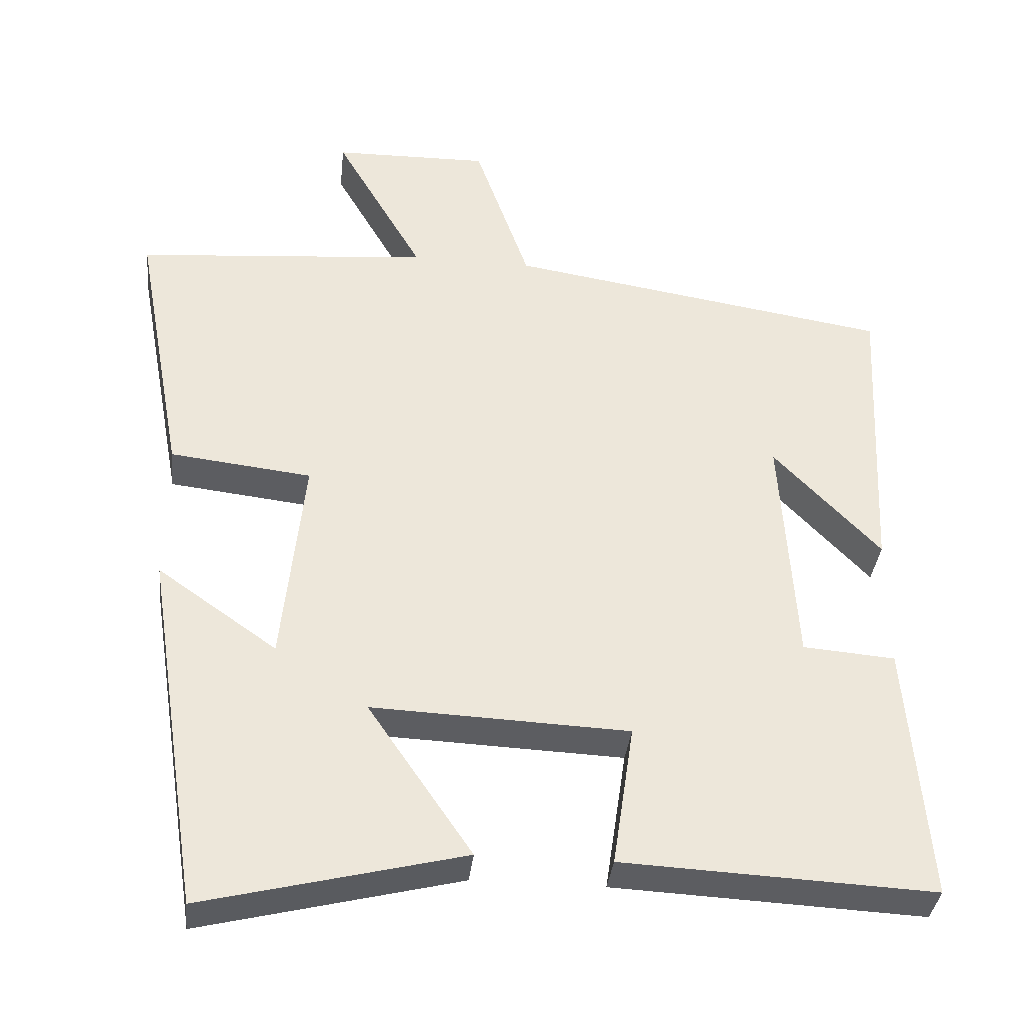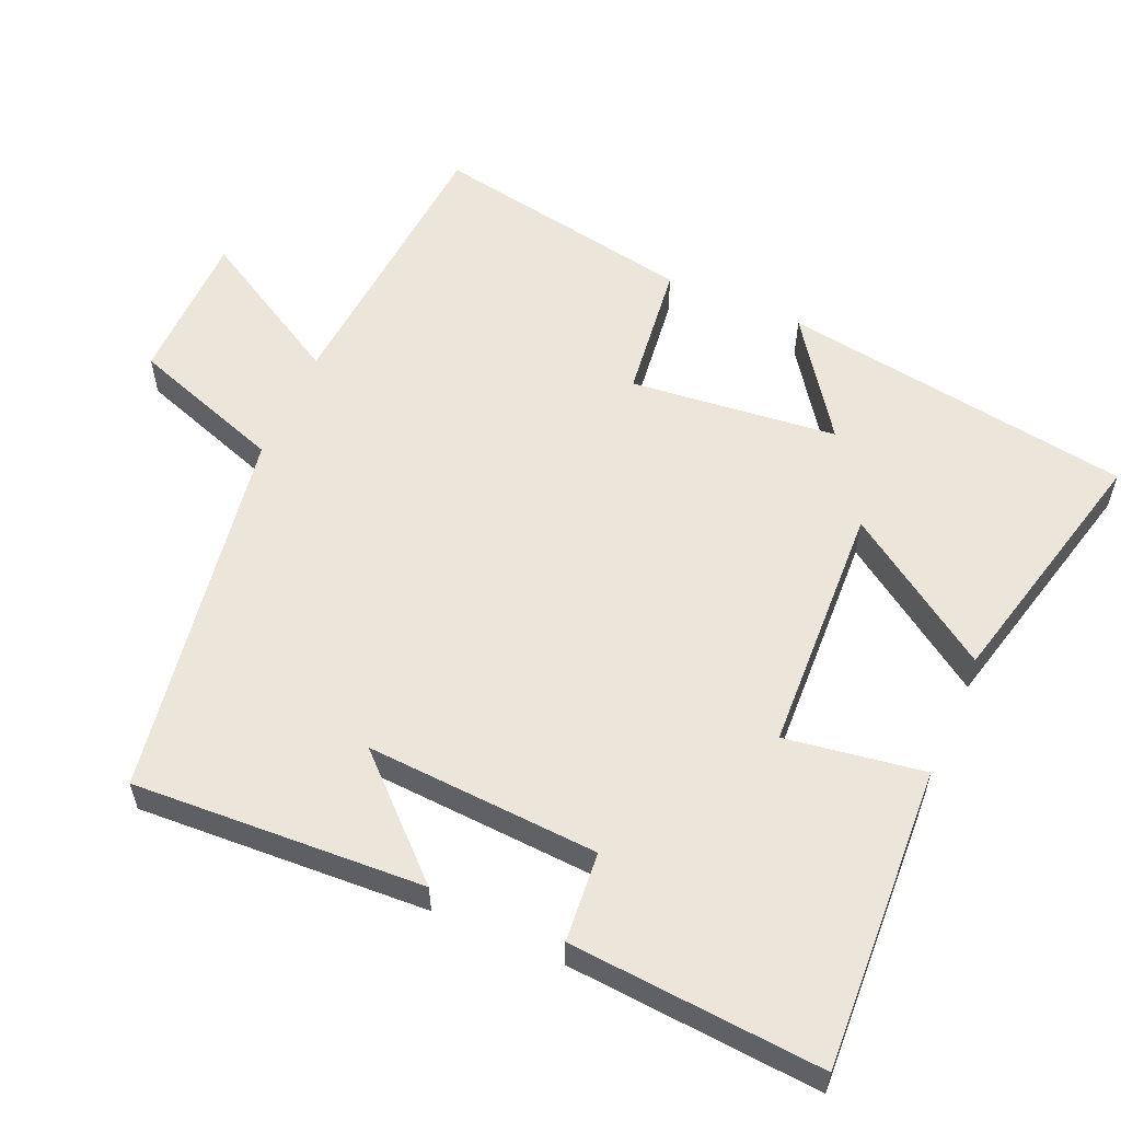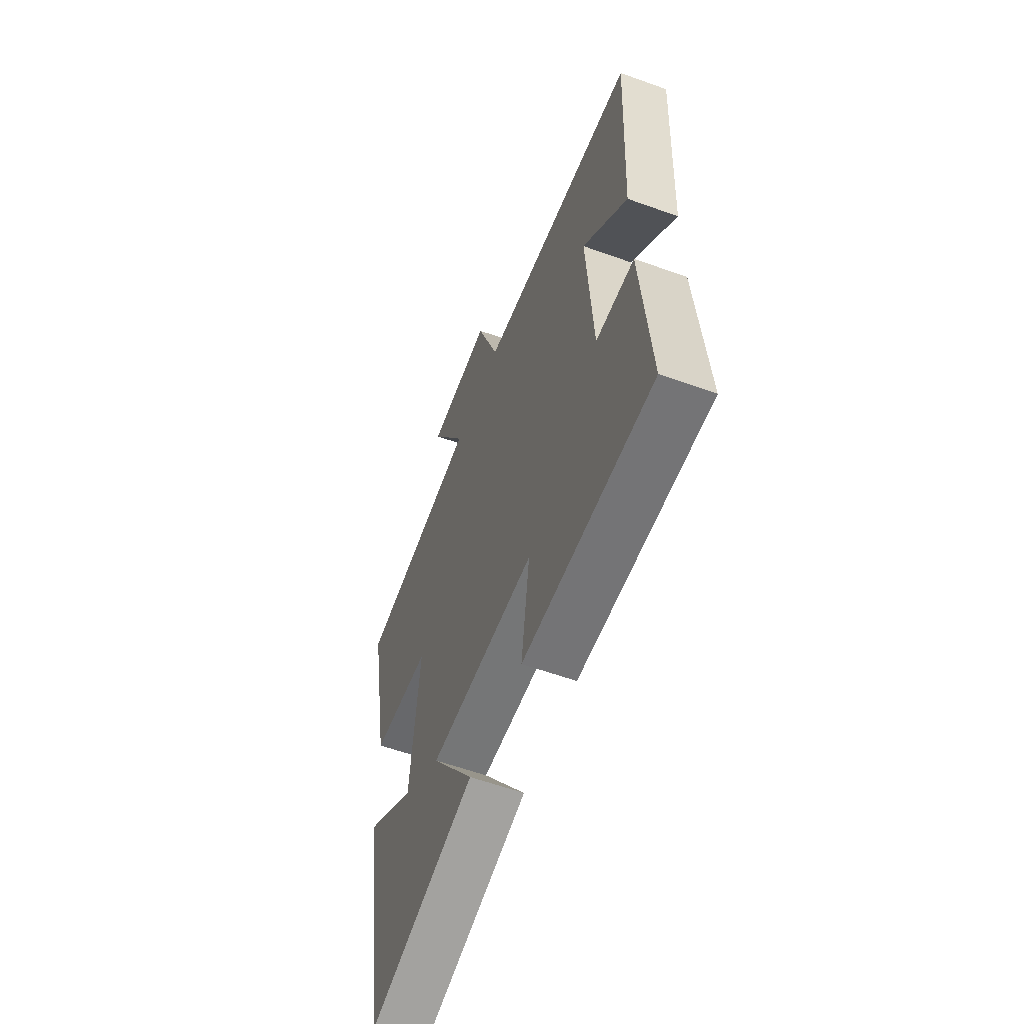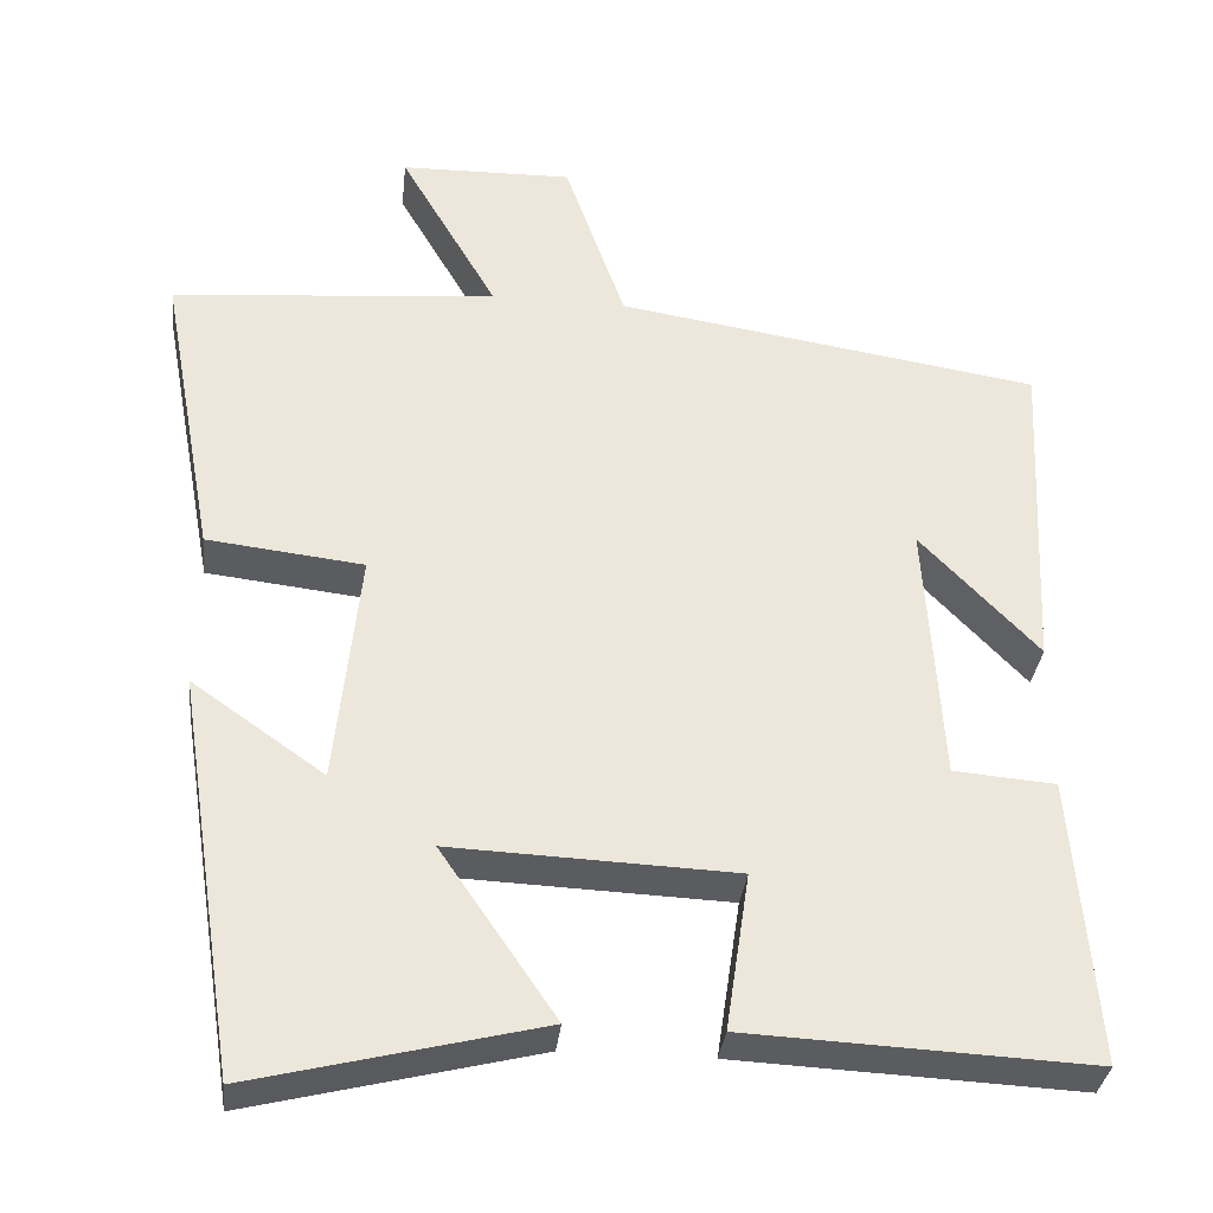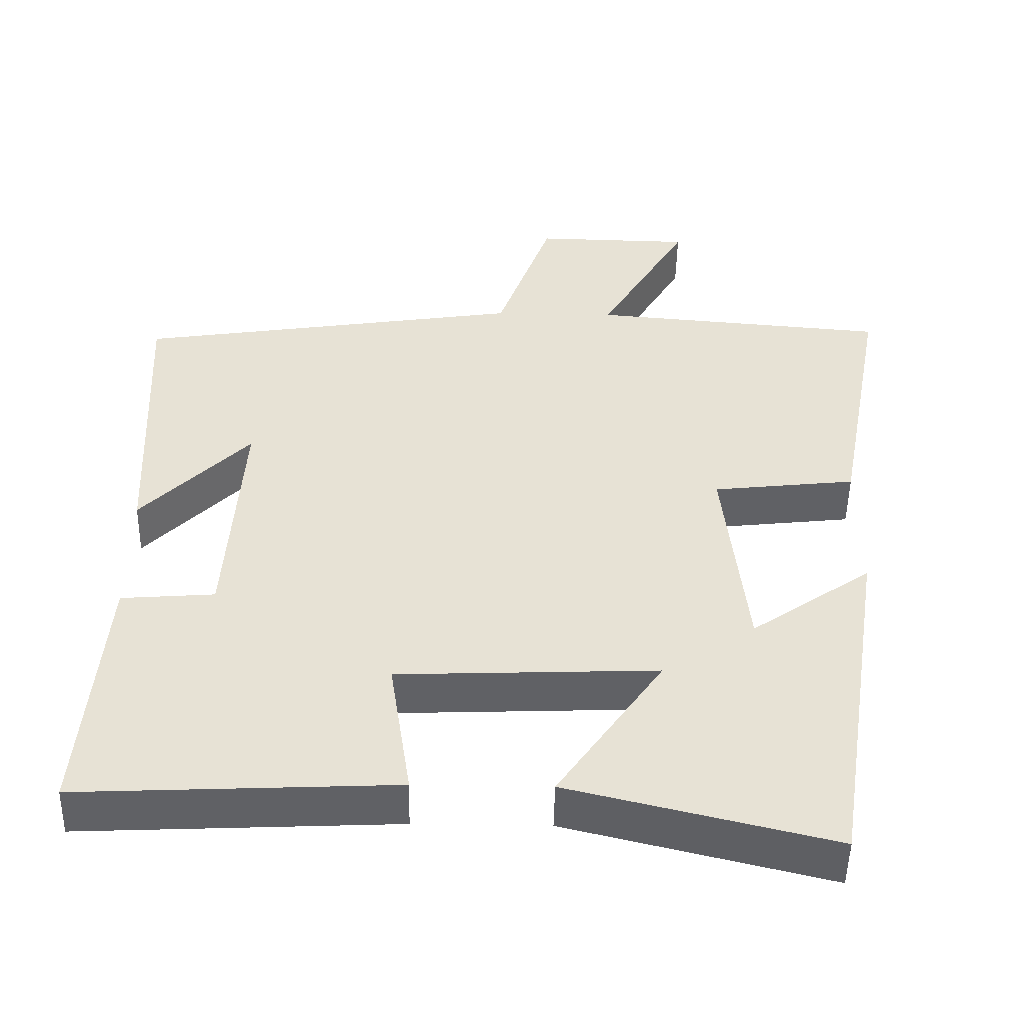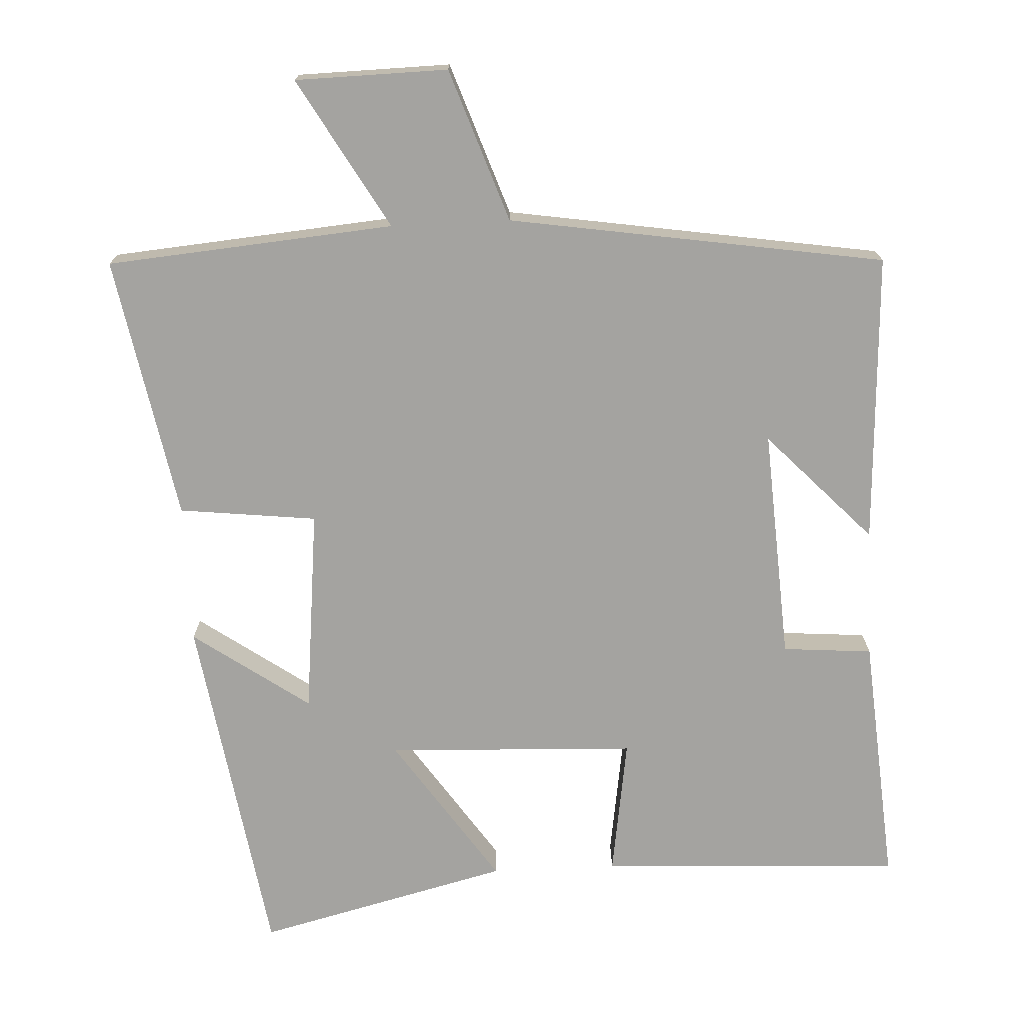
<metadata>
{"format":"obj","ext":"obj","renderer":"f3d","projection":"perspective","resolution":1024,"background":"white","views":[{"elev":-36.1,"azim":-6.2,"up":"+Z"},{"elev":57.4,"azim":113.4,"up":"+Y"},{"elev":-58.9,"azim":69.6,"up":"+Z"},{"elev":-33.7,"azim":-6.3,"up":"+Z"},{"elev":-50.1,"azim":178.9,"up":"+Z"},{"elev":-73.0,"azim":2.8,"up":"+Y"}]}
</metadata>
<code>
v 0.52 0.07 0.418
v 0.5 0.07 0.013
v 0.355 0.07 0.165
v 0.375 0.07 -0.159
v 0.5 0.07 -0.169
v 0.528 0.07 -0.52
v 0.106 0.07 -0.5
v 0.135 0.07 -0.307
v -0.213 0.07 -0.293
v -0.072 0.07 -0.5
v -0.424 0.07 -0.587
v -0.5 0.07 -0.097
v -0.338 0.07 -0.211
v -0.308 0.07 0.077
v -0.5 0.07 0.099
v -0.568 0.07 0.466
v -0.168 0.07 0.5
v -0.288 0.07 0.708
v -0.076 0.07 0.712
v -0.002 0.07 0.5
v 0.52 0 0.418
v 0.5 0 0.013
v 0.355 0 0.165
v 0.375 0 -0.159
v 0.5 0 -0.169
v 0.528 0 -0.52
v 0.106 0 -0.5
v 0.135 0 -0.307
v -0.213 0 -0.293
v -0.072 0 -0.5
v -0.424 0 -0.587
v -0.5 0 -0.097
v -0.338 0 -0.211
v -0.308 0 0.077
v -0.5 0 0.099
v -0.568 0 0.466
v -0.168 0 0.5
v -0.288 0 0.708
v -0.076 0 0.712
v -0.002 0 0.5
f 17 18 19 20
f 17 20 1
f 16 17 1
f 15 16 1
f 14 15 1
f 13 14 1
f 10 11 12 13
f 9 10 13
f 8 9 13
f 6 7 8
f 5 6 8
f 4 5 8
f 3 4 8 13
f 1 2 3
f 1 3 13
f 40 39 38 37
f 21 40 37
f 21 37 36
f 21 36 35
f 21 35 34
f 21 34 33
f 33 32 31 30
f 33 30 29
f 33 29 28
f 28 27 26
f 28 26 25
f 28 25 24
f 33 28 24 23
f 23 22 21
f 33 23 21
f 1 21 22 2
f 2 22 23 3
f 3 23 24 4
f 4 24 25 5
f 5 25 26 6
f 6 26 27 7
f 7 27 28 8
f 8 28 29 9
f 9 29 30 10
f 10 30 31 11
f 11 31 32 12
f 12 32 33 13
f 13 33 34 14
f 14 34 35 15
f 15 35 36 16
f 16 36 37 17
f 17 37 38 18
f 18 38 39 19
f 19 39 40 20
f 20 40 21 1

</code>
